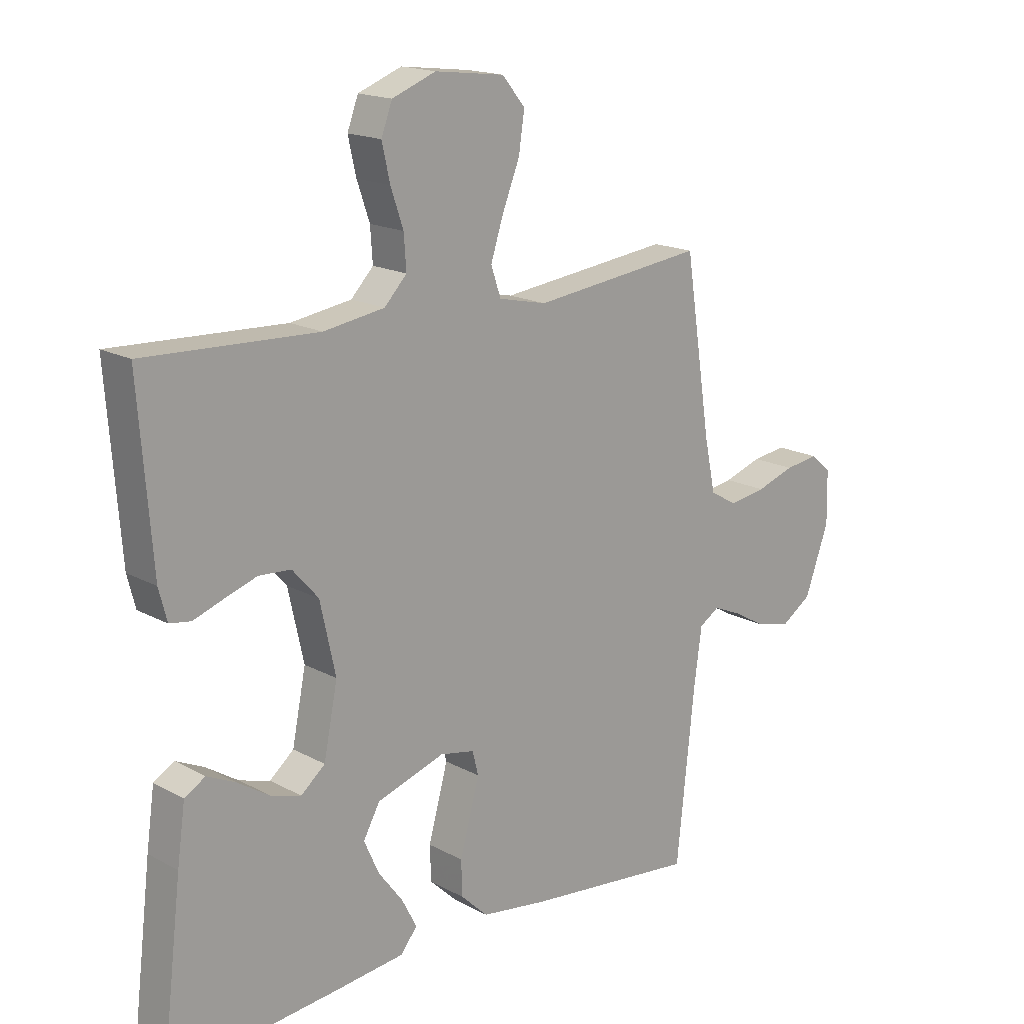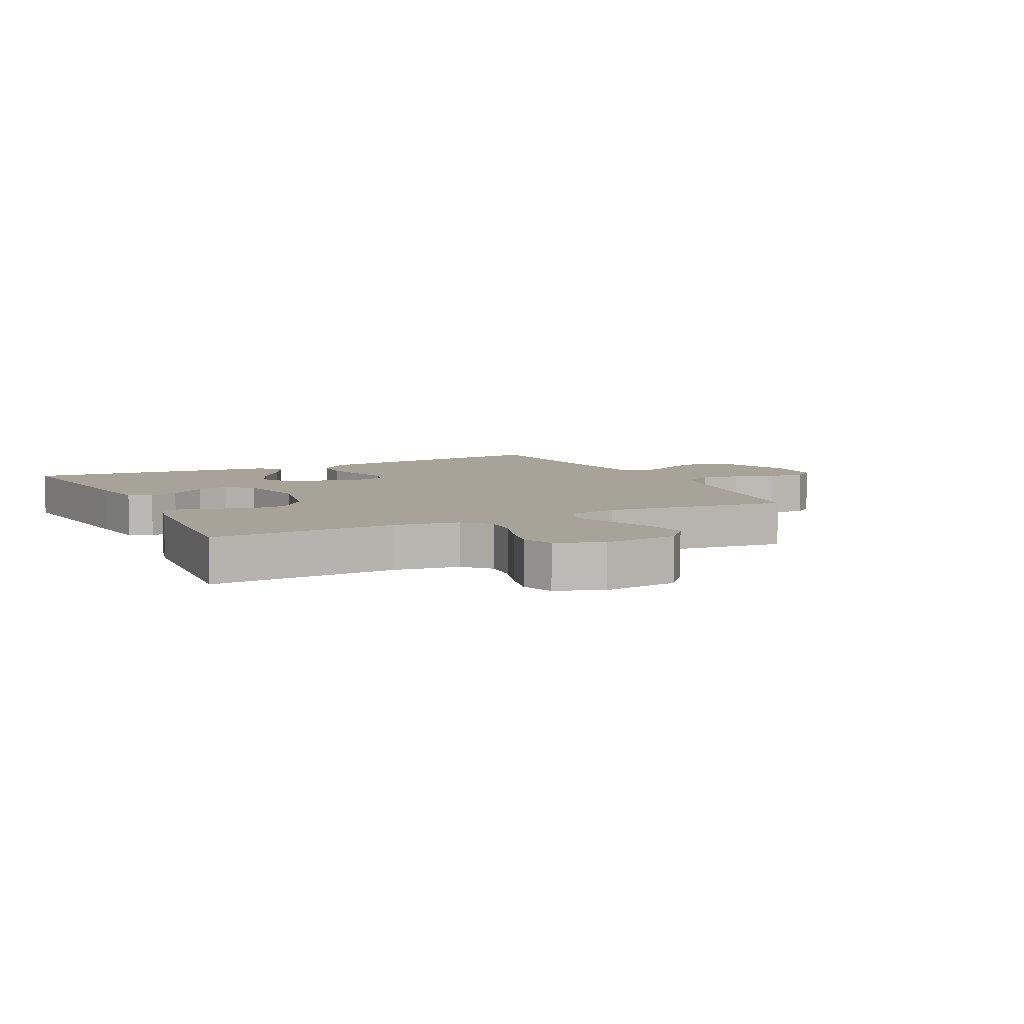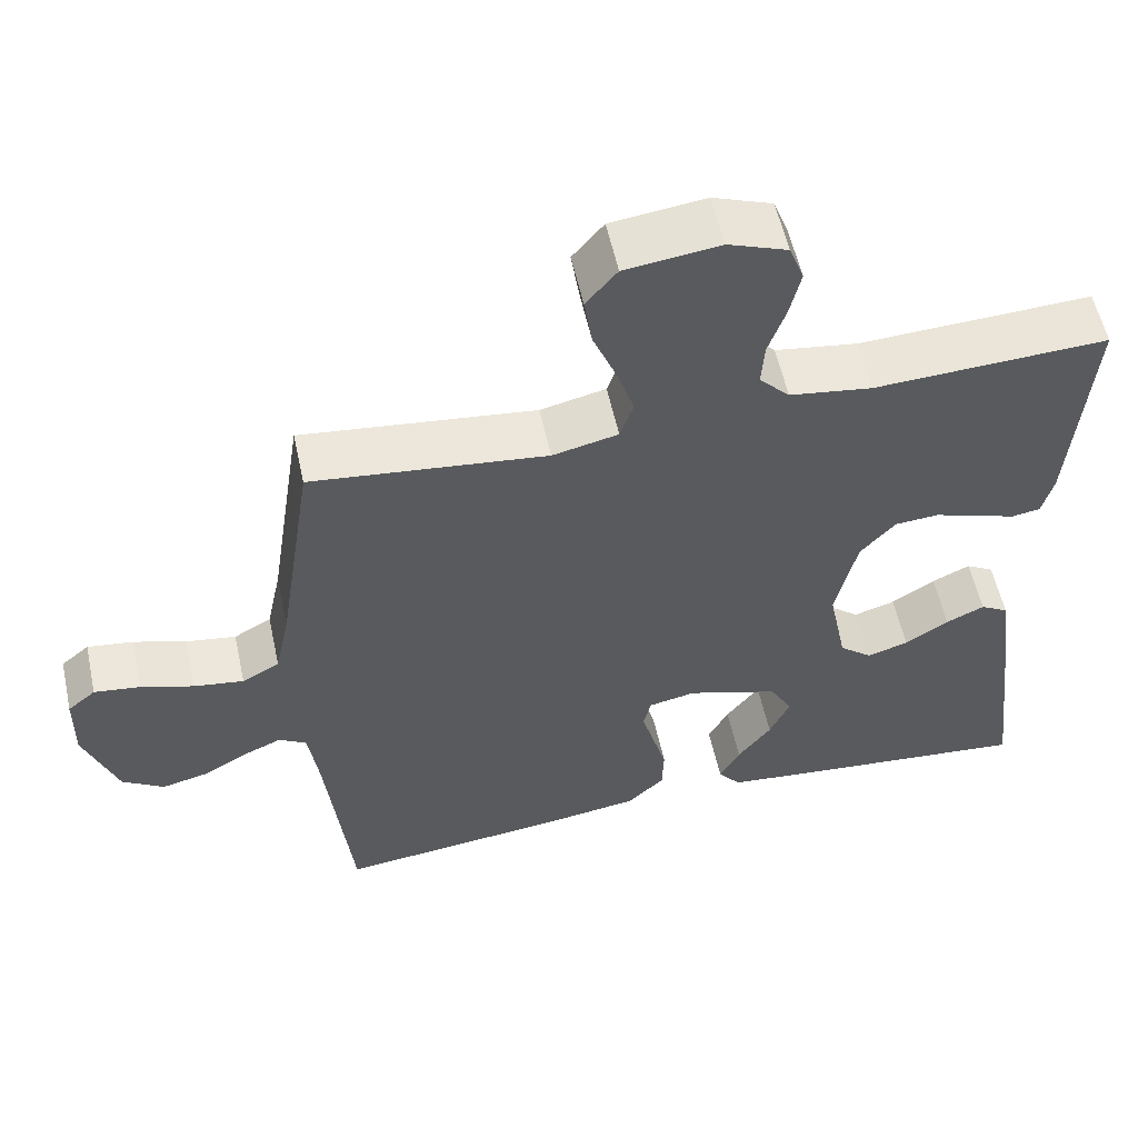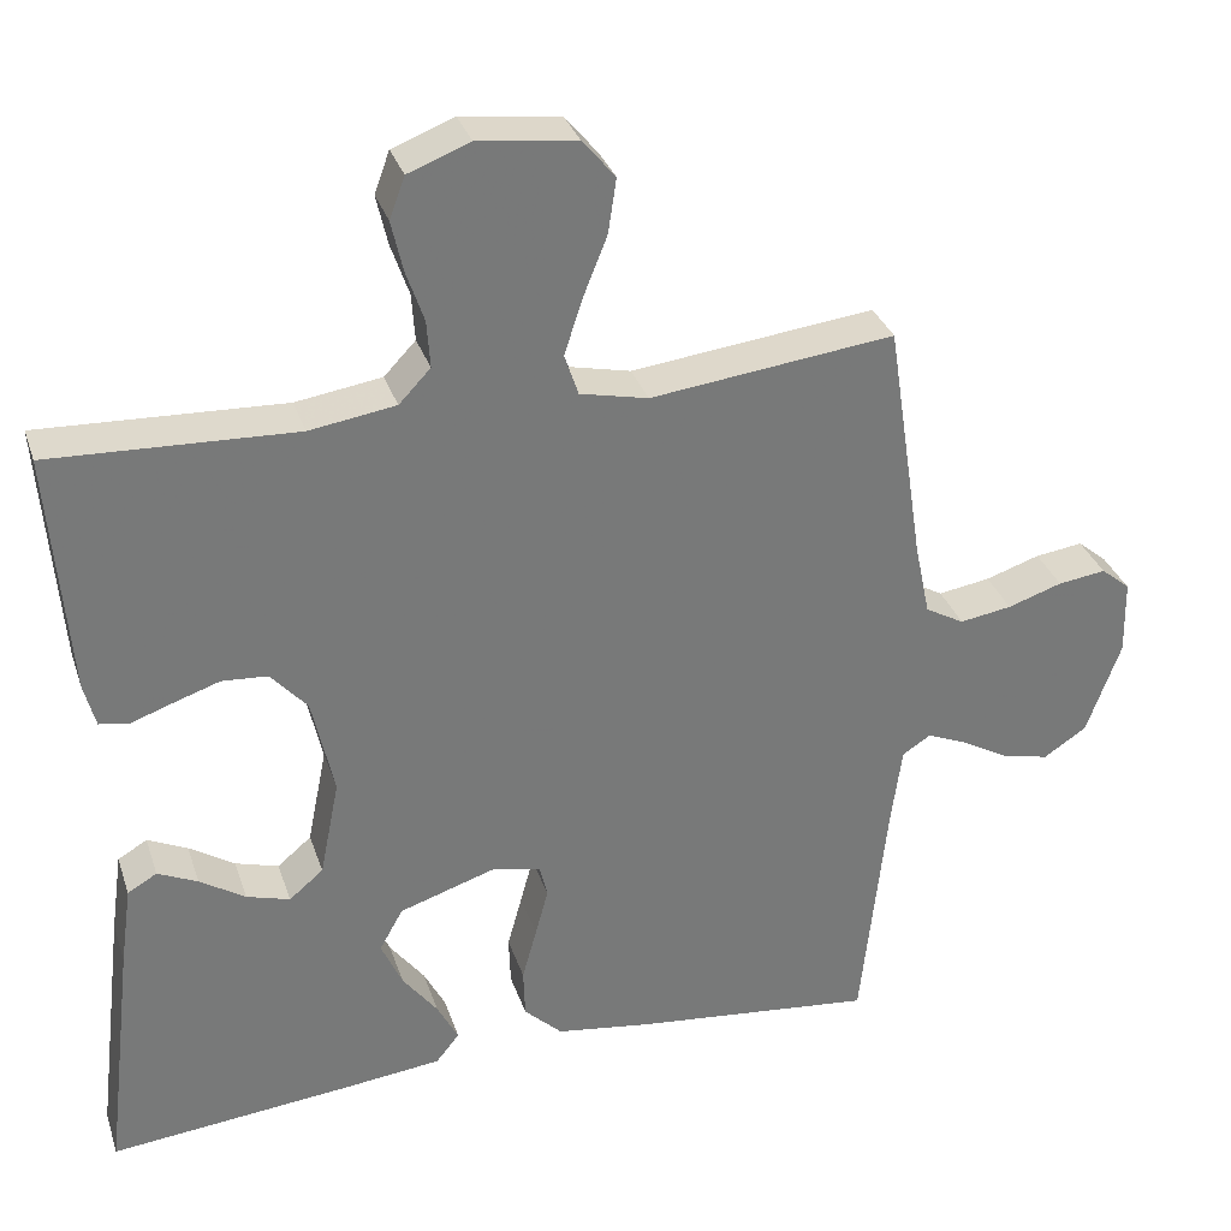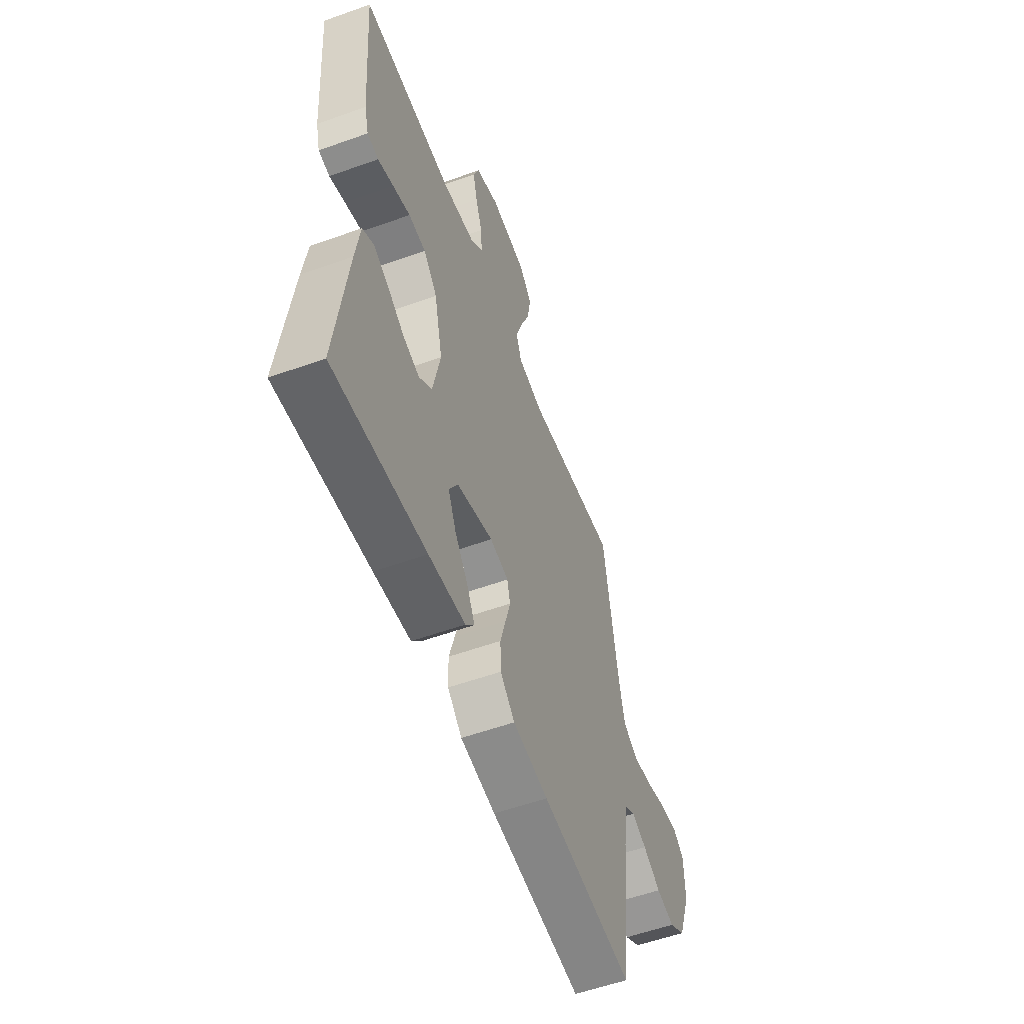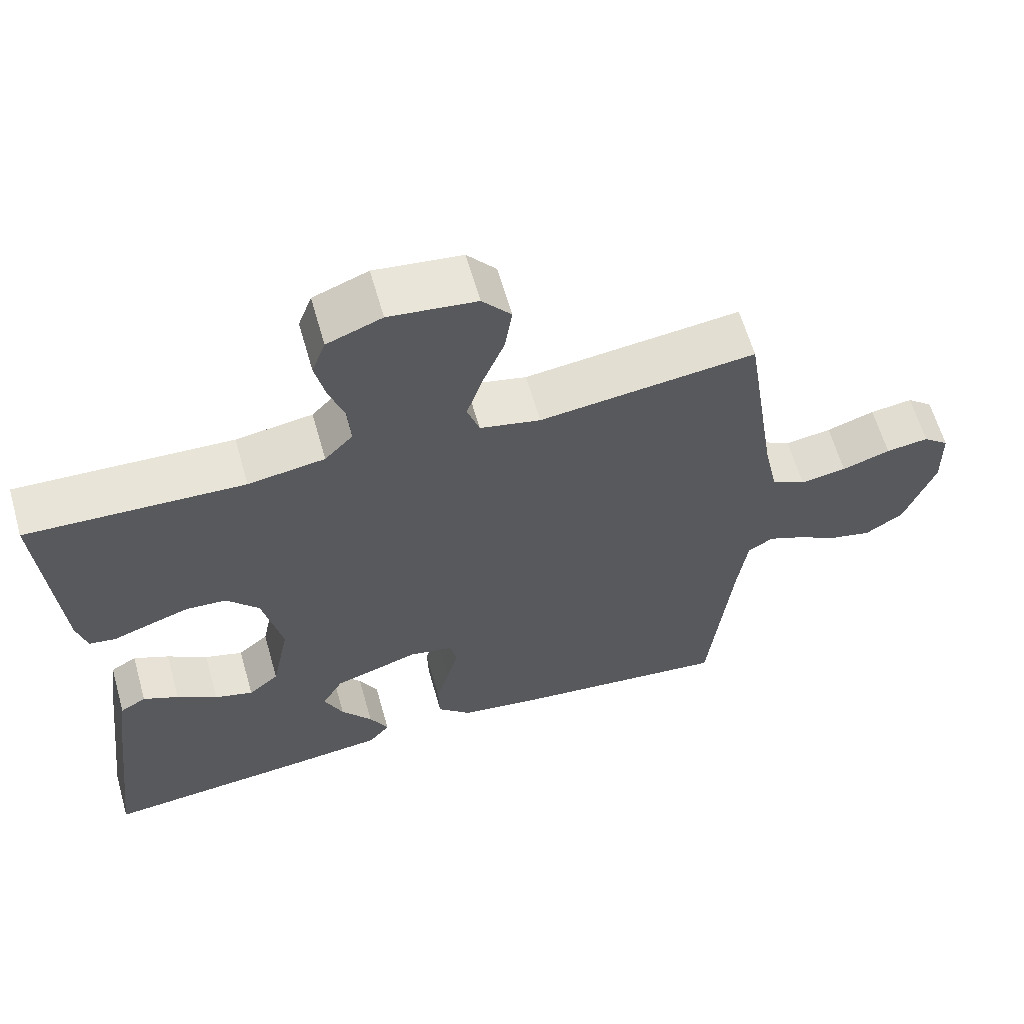
<metadata>
{"format":"obj","ext":"obj","renderer":"f3d","projection":"perspective","resolution":1024,"background":"white","views":[{"elev":17.2,"azim":-42.9,"up":"+Z"},{"elev":6.8,"azim":-26.4,"up":"+Y"},{"elev":56.7,"azim":167.7,"up":"+Z"},{"elev":32.4,"azim":-17.2,"up":"+Z"},{"elev":-56.2,"azim":-69.4,"up":"+Z"},{"elev":62.1,"azim":-15.9,"up":"+Z"}]}
</metadata>
<code>
v -0.5 0.07 -0.5
v -0.464 0.07 -0.2
v -0.45 0.07 -0.101
v -0.414 0.07 -0.08
v -0.365 0.07 -0.103
v -0.309 0.07 -0.139
v -0.256 0.07 -0.155
v -0.214 0.07 -0.12
v -0.19 0.07 0
v -0.217 0.07 0.122
v -0.262 0.07 0.173
v -0.318 0.07 0.177
v -0.375 0.07 0.158
v -0.426 0.07 0.14
v -0.463 0.07 0.146
v -0.477 0.07 0.2
v -0.5 0.07 0.5
v -0.2 0.07 0.487
v -0.094 0.07 0.503
v -0.055 0.07 0.544
v -0.059 0.07 0.602
v -0.081 0.07 0.666
v -0.095 0.07 0.728
v -0.076 0.07 0.779
v 0 0.07 0.808
v 0.121 0.07 0.793
v 0.161 0.07 0.745
v 0.151 0.07 0.678
v 0.121 0.07 0.603
v 0.099 0.07 0.535
v 0.116 0.07 0.484
v 0.2 0.07 0.465
v 0.5 0.07 0.5
v 0.546 0.07 0.2
v 0.565 0.07 0.11
v 0.613 0.07 0.083
v 0.677 0.07 0.093
v 0.744 0.07 0.115
v 0.803 0.07 0.123
v 0.839 0.07 0.093
v 0.841 0.07 0
v 0.799 0.07 -0.116
v 0.746 0.07 -0.151
v 0.687 0.07 -0.137
v 0.629 0.07 -0.104
v 0.58 0.07 -0.083
v 0.545 0.07 -0.105
v 0.532 0.07 -0.2
v 0.5 0.07 -0.5
v 0.2 0.07 -0.467
v 0.085 0.07 -0.45
v 0.038 0.07 -0.405
v 0.036 0.07 -0.344
v 0.054 0.07 -0.279
v 0.07 0.07 -0.22
v 0.06 0.07 -0.179
v 0 0.07 -0.167
v -0.118 0.07 -0.205
v -0.147 0.07 -0.257
v -0.121 0.07 -0.315
v -0.078 0.07 -0.372
v -0.052 0.07 -0.422
v -0.081 0.07 -0.458
v -0.2 0.07 -0.471
v -0.5 0 -0.5
v -0.464 0 -0.2
v -0.45 0 -0.101
v -0.414 0 -0.08
v -0.365 0 -0.103
v -0.309 0 -0.139
v -0.256 0 -0.155
v -0.214 0 -0.12
v -0.19 0 0
v -0.217 0 0.122
v -0.262 0 0.173
v -0.318 0 0.177
v -0.375 0 0.158
v -0.426 0 0.14
v -0.463 0 0.146
v -0.477 0 0.2
v -0.5 0 0.5
v -0.2 0 0.487
v -0.094 0 0.503
v -0.055 0 0.544
v -0.059 0 0.602
v -0.081 0 0.666
v -0.095 0 0.728
v -0.076 0 0.779
v 0 0 0.808
v 0.121 0 0.793
v 0.161 0 0.745
v 0.151 0 0.678
v 0.121 0 0.603
v 0.099 0 0.535
v 0.116 0 0.484
v 0.2 0 0.465
v 0.5 0 0.5
v 0.546 0 0.2
v 0.565 0 0.11
v 0.613 0 0.083
v 0.677 0 0.093
v 0.744 0 0.115
v 0.803 0 0.123
v 0.839 0 0.093
v 0.841 0 0
v 0.799 0 -0.116
v 0.746 0 -0.151
v 0.687 0 -0.137
v 0.629 0 -0.104
v 0.58 0 -0.083
v 0.545 0 -0.105
v 0.532 0 -0.2
v 0.5 0 -0.5
v 0.2 0 -0.467
v 0.085 0 -0.45
v 0.038 0 -0.405
v 0.036 0 -0.344
v 0.054 0 -0.279
v 0.07 0 -0.22
v 0.06 0 -0.179
v 0 0 -0.167
v -0.118 0 -0.205
v -0.147 0 -0.257
v -0.121 0 -0.315
v -0.078 0 -0.372
v -0.052 0 -0.422
v -0.081 0 -0.458
v -0.2 0 -0.471
f 60 61 62 63
f 59 60 63 64
f 51 52 53 54
f 51 54 55
f 48 49 50 51
f 47 48 51 55
f 46 47 55 56
f 42 43 44 45
f 42 45 46
f 41 42 46
f 37 38 39 40
f 36 37 40 41
f 32 33 34
f 31 32 34 35
f 26 27 28 29
f 26 29 30
f 25 26 30
f 24 25 30 31
f 21 22 23 24
f 15 16 17 18
f 13 14 15 18
f 12 13 18 19
f 11 12 19 20
f 3 4 5 6
f 3 6 7
f 2 3 7
f 59 64 1 2
f 58 59 2 7
f 57 58 7 8
f 56 57 8 9
f 36 41 46 56
f 35 36 56 9
f 31 35 9 10
f 21 24 31
f 20 21 31
f 10 11 20 31
f 127 126 125 124
f 128 127 124 123
f 118 117 116 115
f 119 118 115
f 115 114 113 112
f 119 115 112 111
f 120 119 111 110
f 109 108 107 106
f 110 109 106
f 110 106 105
f 104 103 102 101
f 105 104 101 100
f 98 97 96
f 99 98 96 95
f 93 92 91 90
f 94 93 90
f 94 90 89
f 95 94 89 88
f 88 87 86 85
f 82 81 80 79
f 82 79 78 77
f 83 82 77 76
f 84 83 76 75
f 70 69 68 67
f 71 70 67
f 71 67 66
f 66 65 128 123
f 71 66 123 122
f 72 71 122 121
f 73 72 121 120
f 120 110 105 100
f 73 120 100 99
f 74 73 99 95
f 95 88 85
f 95 85 84
f 95 84 75 74
f 1 65 66 2
f 2 66 67 3
f 3 67 68 4
f 4 68 69 5
f 5 69 70 6
f 6 70 71 7
f 7 71 72 8
f 8 72 73 9
f 9 73 74 10
f 10 74 75 11
f 11 75 76 12
f 12 76 77 13
f 13 77 78 14
f 14 78 79 15
f 15 79 80 16
f 16 80 81 17
f 17 81 82 18
f 18 82 83 19
f 19 83 84 20
f 20 84 85 21
f 21 85 86 22
f 22 86 87 23
f 23 87 88 24
f 24 88 89 25
f 25 89 90 26
f 26 90 91 27
f 27 91 92 28
f 28 92 93 29
f 29 93 94 30
f 30 94 95 31
f 31 95 96 32
f 32 96 97 33
f 33 97 98 34
f 34 98 99 35
f 35 99 100 36
f 36 100 101 37
f 37 101 102 38
f 38 102 103 39
f 39 103 104 40
f 40 104 105 41
f 41 105 106 42
f 42 106 107 43
f 43 107 108 44
f 44 108 109 45
f 45 109 110 46
f 46 110 111 47
f 47 111 112 48
f 48 112 113 49
f 49 113 114 50
f 50 114 115 51
f 51 115 116 52
f 52 116 117 53
f 53 117 118 54
f 54 118 119 55
f 55 119 120 56
f 56 120 121 57
f 57 121 122 58
f 58 122 123 59
f 59 123 124 60
f 60 124 125 61
f 61 125 126 62
f 62 126 127 63
f 63 127 128 64
f 64 128 65 1

</code>
